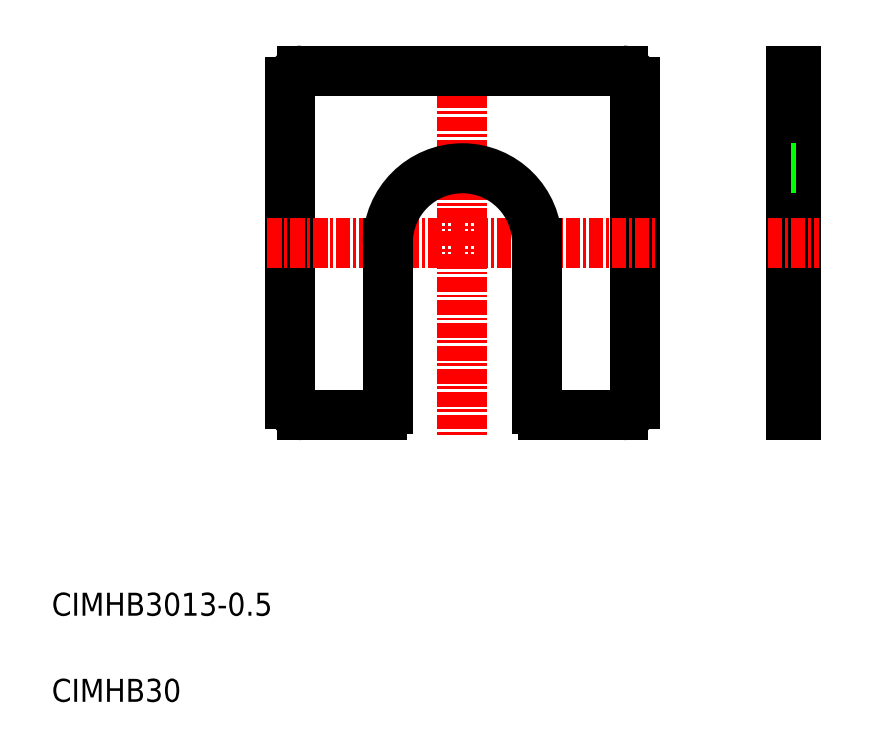
<metadata>
{"format":"dxf","ext":"dxf","renderer":"ezdxf+matplotlib","layout":"modelspace","background":"white","min_lineweight":24,"dpi":150}
</metadata>
<code>
0
SECTION
2
ENTITIES
0
LINE
8
0
10
69.86
20
29.97
30
0
11
69.86
21
59.97
31
0
0
LINE
8
0
10
69.36
20
29.97
30
0
11
69.36
21
59.97
31
0
0
LINE
8
0
10
55.77
20
30.97
30
0
11
55.77
21
58.97
31
0
0
LINE
8
CENTER
10
40.77
20
61.97
30
0
11
40.77
21
27.97
31
0
0
LINE
8
0
10
25.77
20
30.97
30
0
11
25.77
21
58.97
31
0
0
LINE
8
0
10
26.77
20
29.97
30
0
11
33.77
21
29.97
31
0
0
LINE
8
CENTER
10
23.77
20
44.97
30
0
11
57.77
21
44.97
31
0
0
TEXT
8
0
10
5
20
5
30
0
40
2
1
CIMHB30
0
TEXT
8
0
10
5
20
12.5
30
0
40
2
1
CIMHB3013-0.5
0
ARC
8
0
10
26.77
20
30.97
30
0
40
1
50
180
51
270
0
LINE
8
0
10
47.77
20
29.97
30
0
11
54.77
21
29.97
31
0
0
LINE
8
0
10
47.27
20
44.97
30
0
11
47.27
21
30.47
31
0
0
LINE
8
0
10
34.27
20
44.97
30
0
11
34.27
21
30.47
31
0
0
ARC
8
0
10
33.77
20
30.47
30
0
40
0.5
50
270
51
0
0
ARC
8
0
10
47.77
20
30.47
30
0
40
0.5
50
180
51
270
0
ARC
8
0
10
40.77
20
44.97
30
0
40
6.5
50
0
51
180
0
ARC
8
0
10
54.77
20
30.97
30
0
40
1
50
270
51
1.3e-14
0
LINE
8
0
10
69.36
20
29.97
30
0
11
69.86
21
29.97
31
0
0
LINE
8
0
10
69.86
20
37.47
30
0
11
69.86
21
37.47
31
0
0
LINE
8
CENTER
10
67.36
20
44.97
30
0
11
71.86
21
44.97
31
0
0
LINE
8
0
10
69.86
20
44.97
30
0
11
69.86
21
44.97
31
0
0
LINE
8
0
10
26.77
20
59.97
30
0
11
54.77
21
59.97
31
0
0
ARC
8
0
10
26.77
20
58.97
30
0
40
1
50
90
51
180
0
ARC
8
0
10
54.77
20
58.97
30
0
40
1
50
1.3e-14
51
90
0
LINE
8
0
10
69.36
20
59.97
30
0
11
69.86
21
59.97
31
0
0
LINE
8
0
10
69.36
20
51.47
30
0
11
69.86
21
51.47
31
0
0
ENDSEC
0
EOF

</code>
